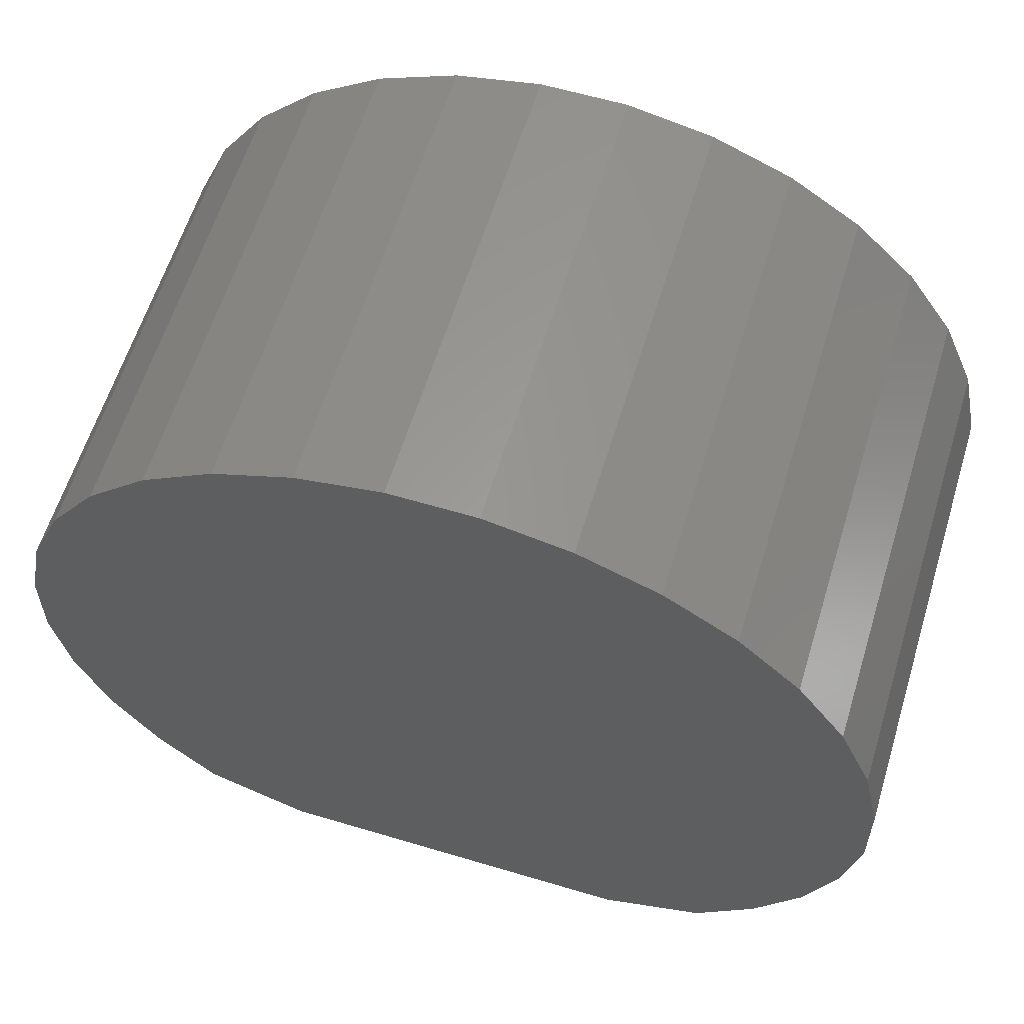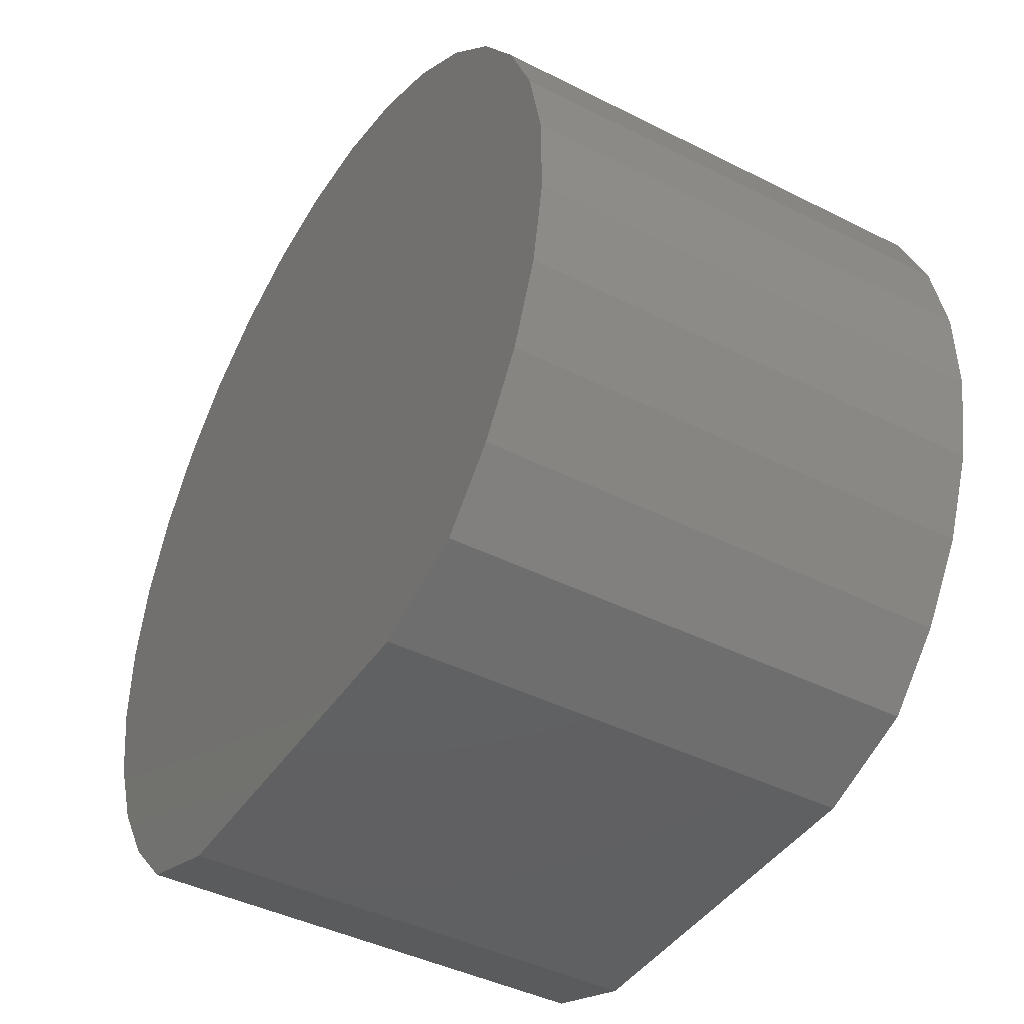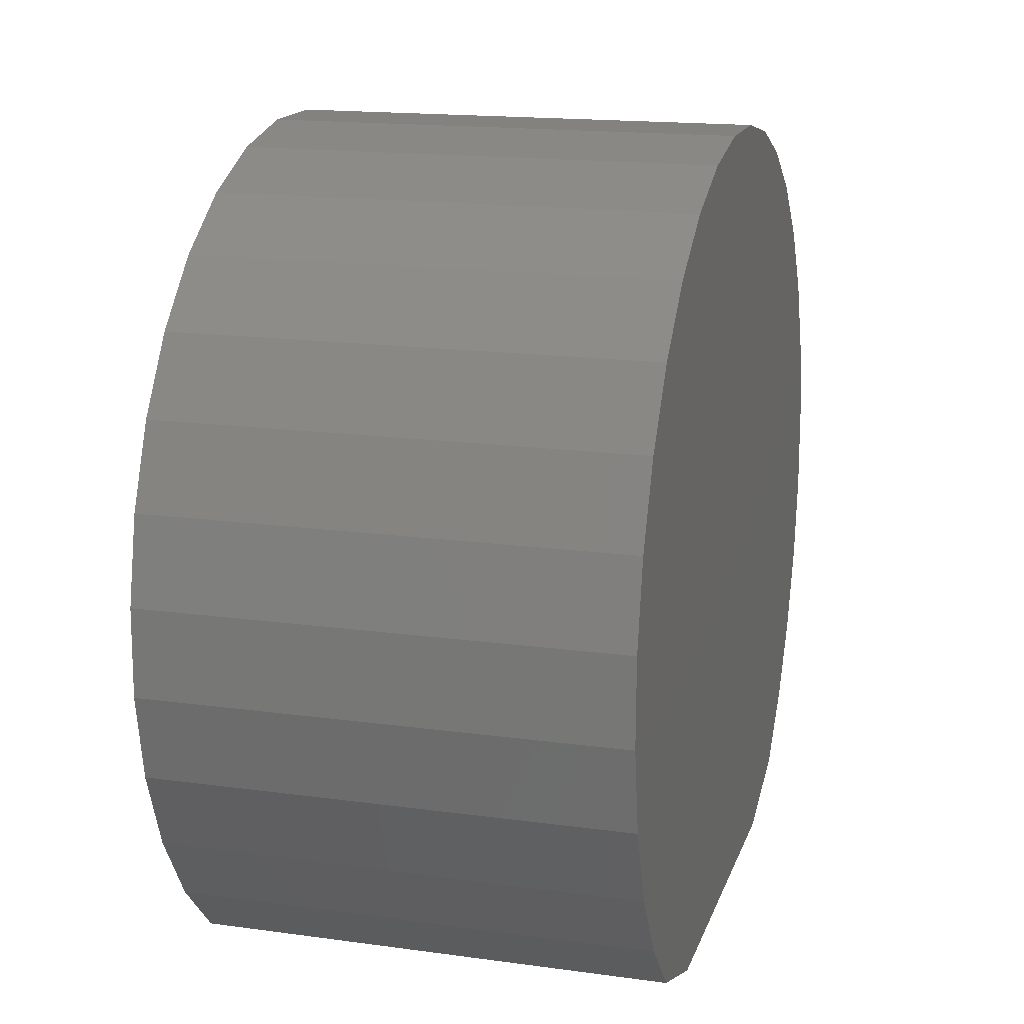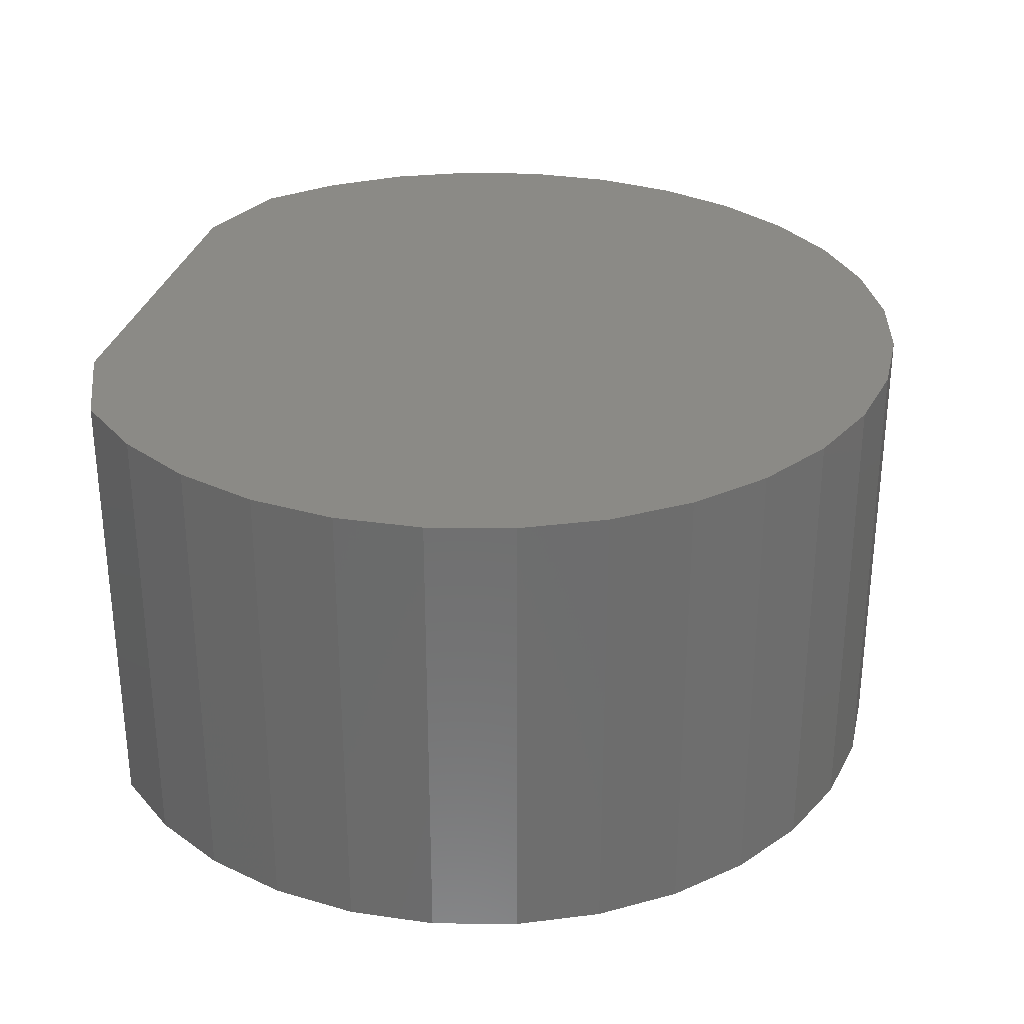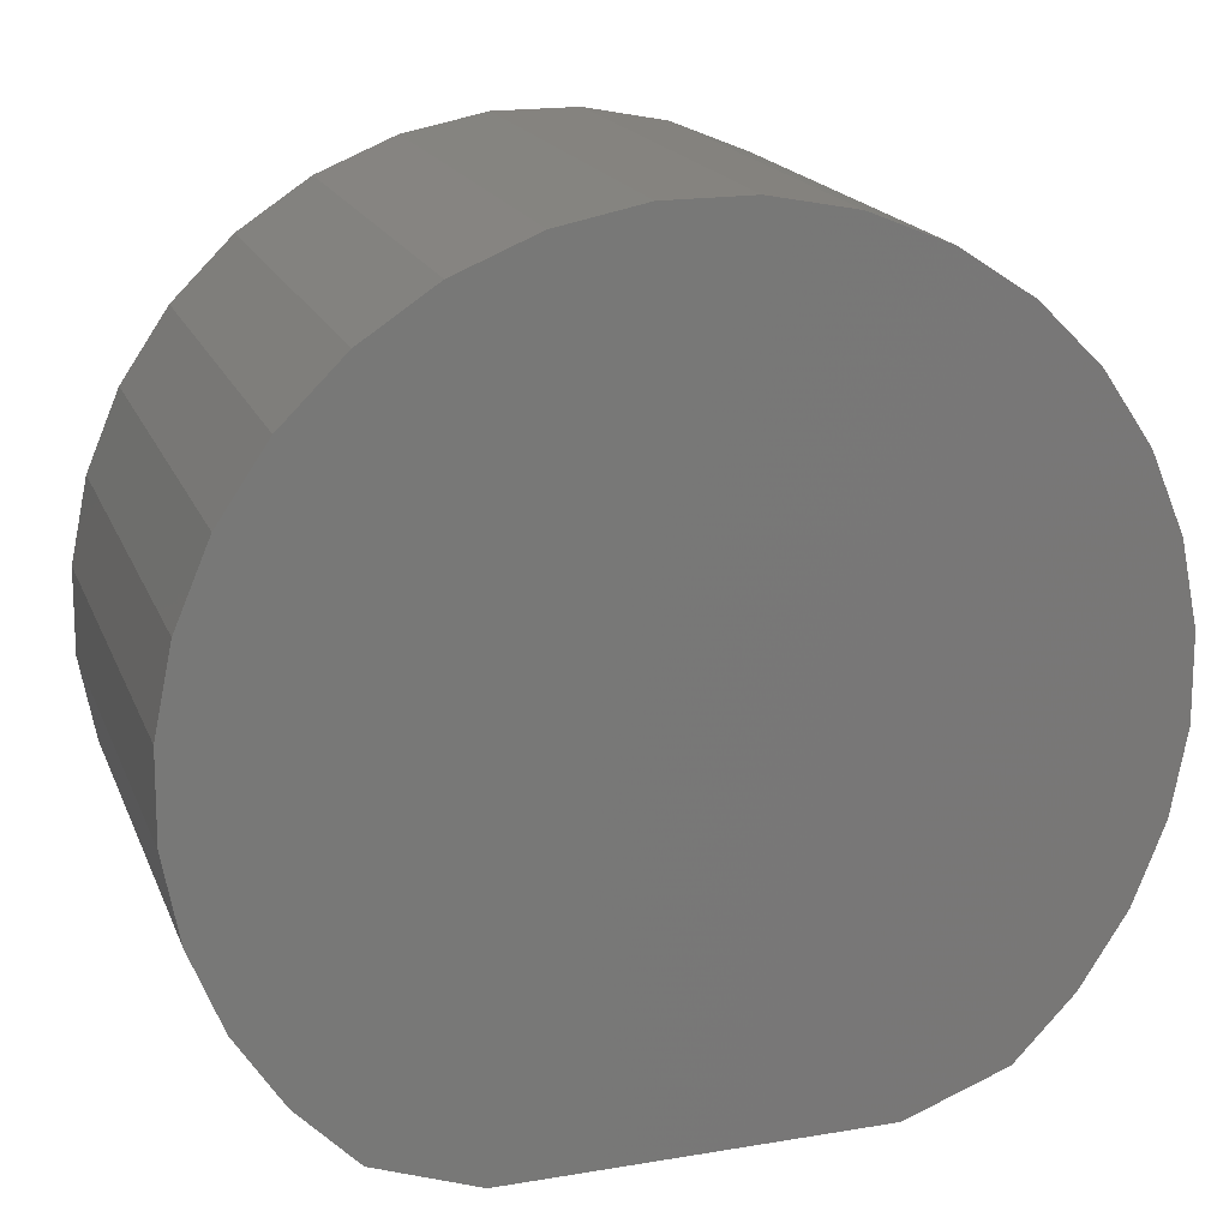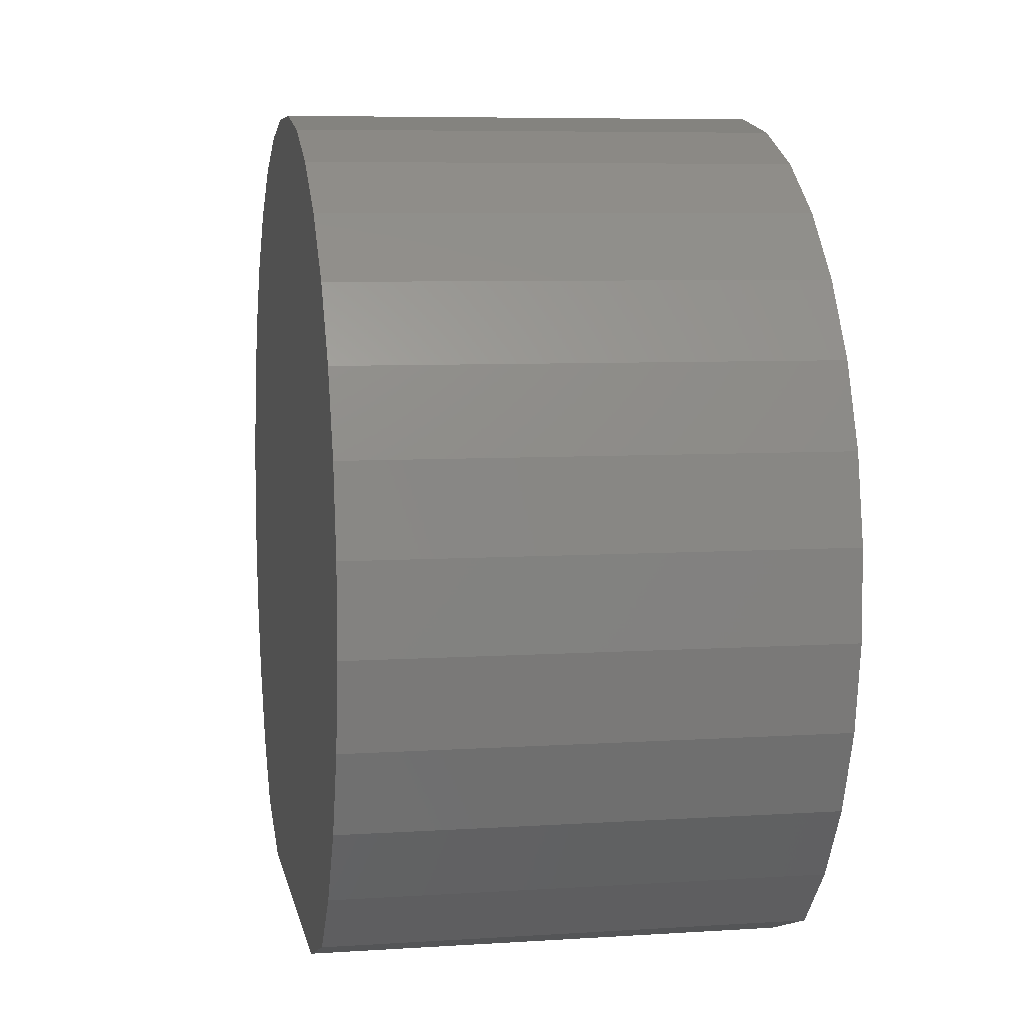
<metadata>
{"format":"stl","ext":"stl","renderer":"f3d","projection":"perspective","resolution":1024,"background":"white","views":[{"elev":60.5,"azim":17.0,"up":"+Z"},{"elev":-42.7,"azim":-121.0,"up":"+Z"},{"elev":16.5,"azim":105.7,"up":"+Z"},{"elev":30.1,"azim":-77.3,"up":"+Y"},{"elev":18.6,"azim":162.3,"up":"+Z"},{"elev":7.0,"azim":79.4,"up":"+Z"}]}
</metadata>
<code>
# stl→obj: 56 verts, 108 faces
v 0.5663 -0.0625 0.06174
v 0.5548 -0.0625 0.06174
v 0.5435 -0.0625 0.05952
v 0.5775 -0.0625 0.05952
v 0.5329 -0.0625 0.05517
v 0.5881 -0.0625 0.05517
v 0.5234 -0.0625 0.04886
v 0.5977 -0.0625 0.04886
v 0.5152 -0.0625 0.04081
v 0.6059 -0.0625 0.04081
v 0.5087 -0.0625 0.03133
v 0.6123 -0.0625 0.03133
v 0.6131 -0.0625 -0.02385
v 0.5141 -0.0625 -0.0335
v 0.6069 -0.0625 -0.0335
v 0.5221 -0.0625 -0.04178
v 0.599 -0.0625 -0.04178
v 0.5358 -0.0625 -0.04688
v 0.5852 -0.0625 -0.04688
v 0.6168 -0.0625 0.02078
v 0.5042 -0.0625 0.02078
v 0.6192 -0.0625 0.009568
v 0.5019 -0.0625 0.009568
v 0.6193 -0.0625 -0.001897
v 0.5017 -0.0625 -0.001897
v 0.6173 -0.0625 -0.01318
v 0.5038 -0.0625 -0.01318
v 0.508 -0.0625 -0.02385
v 0.5435 1.508e-16 0.05952
v 0.5548 1.522e-16 0.06174
v 0.5663 1.535e-16 0.06174
v 0.5775 1.546e-16 0.05952
v 0.5329 1.494e-16 0.05517
v 0.5881 1.555e-16 0.05517
v 0.5234 1.479e-16 0.04886
v 0.5977 1.562e-16 0.04886
v 0.5152 1.465e-16 0.04081
v 0.6059 1.566e-16 0.04081
v 0.5087 1.452e-16 0.03133
v 0.6123 1.567e-16 0.03133
v 0.6069 1.521e-16 -0.0335
v 0.5141 1.418e-16 -0.0335
v 0.6131 1.533e-16 -0.02385
v 0.5221 1.421e-16 -0.04178
v 0.599 1.507e-16 -0.04178
v 0.5852 1.482e-16 -0.04688
v 0.5358 1.428e-16 -0.04688
v 0.508 1.417e-16 -0.02385
v 0.5038 1.419e-16 -0.01318
v 0.6173 1.545e-16 -0.01318
v 0.5017 1.424e-16 -0.001897
v 0.6193 1.554e-16 -0.001897
v 0.5019 1.431e-16 0.009568
v 0.6192 1.561e-16 0.009568
v 0.5042 1.44e-16 0.02078
v 0.6168 1.565e-16 0.02078
f 1 2 3
f 1 3 4
f 4 3 5
f 4 5 6
f 6 5 7
f 6 7 8
f 8 7 9
f 8 9 10
f 10 9 11
f 10 11 12
f 13 14 15
f 16 15 14
f 17 15 16
f 17 16 18
f 17 18 19
f 12 11 20
f 20 11 21
f 20 21 22
f 22 21 23
f 22 23 24
f 24 23 25
f 24 25 26
f 26 25 27
f 26 27 13
f 13 27 28
f 13 28 14
f 29 30 31
f 32 29 31
f 33 29 32
f 34 33 32
f 35 33 34
f 36 35 34
f 37 35 36
f 38 37 36
f 39 37 38
f 40 39 38
f 41 42 43
f 42 41 44
f 45 46 47
f 45 47 44
f 45 44 41
f 42 48 43
f 43 48 49
f 43 49 50
f 50 49 51
f 50 51 52
f 52 51 53
f 52 53 54
f 54 53 55
f 54 55 56
f 56 55 39
f 56 39 40
f 47 46 18
f 18 46 19
f 44 16 42
f 42 16 14
f 42 14 48
f 48 14 28
f 48 28 49
f 49 28 27
f 49 27 51
f 51 27 25
f 51 25 53
f 53 25 23
f 53 23 55
f 55 23 21
f 55 21 39
f 39 21 11
f 39 11 37
f 37 11 9
f 37 9 35
f 35 9 7
f 35 7 33
f 33 7 5
f 33 5 29
f 29 5 3
f 29 3 30
f 30 3 2
f 30 2 31
f 31 2 1
f 31 1 32
f 32 1 4
f 32 4 34
f 34 4 6
f 34 6 36
f 36 6 8
f 36 8 38
f 38 8 10
f 38 10 40
f 40 10 12
f 40 12 56
f 56 12 20
f 56 20 54
f 54 20 22
f 54 22 52
f 52 22 24
f 52 24 50
f 50 24 26
f 50 26 43
f 43 26 13
f 43 13 41
f 41 13 15
f 41 15 45
f 45 15 17
f 47 18 44
f 44 18 16
f 19 46 17
f 17 46 45

</code>
